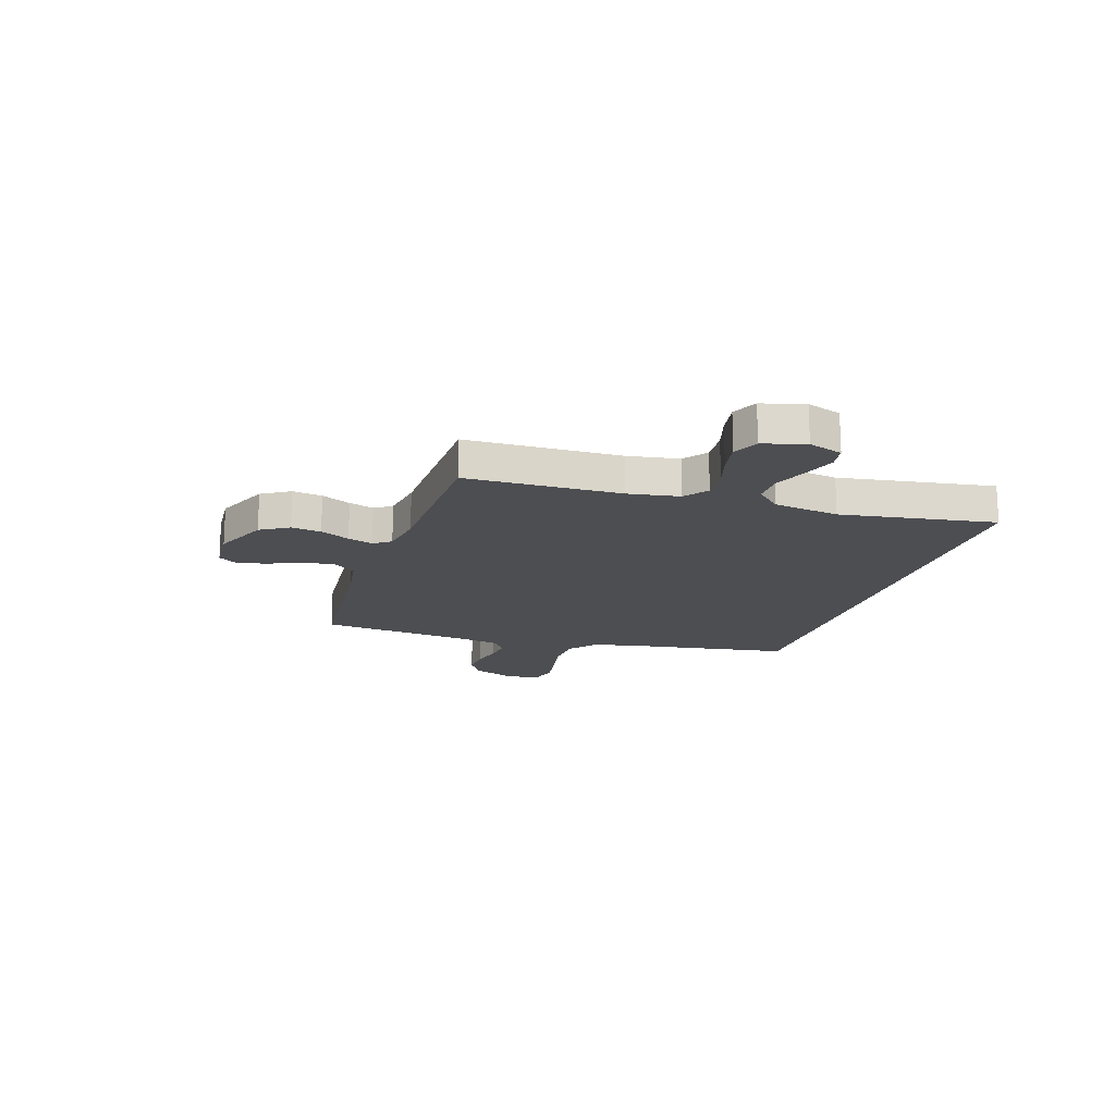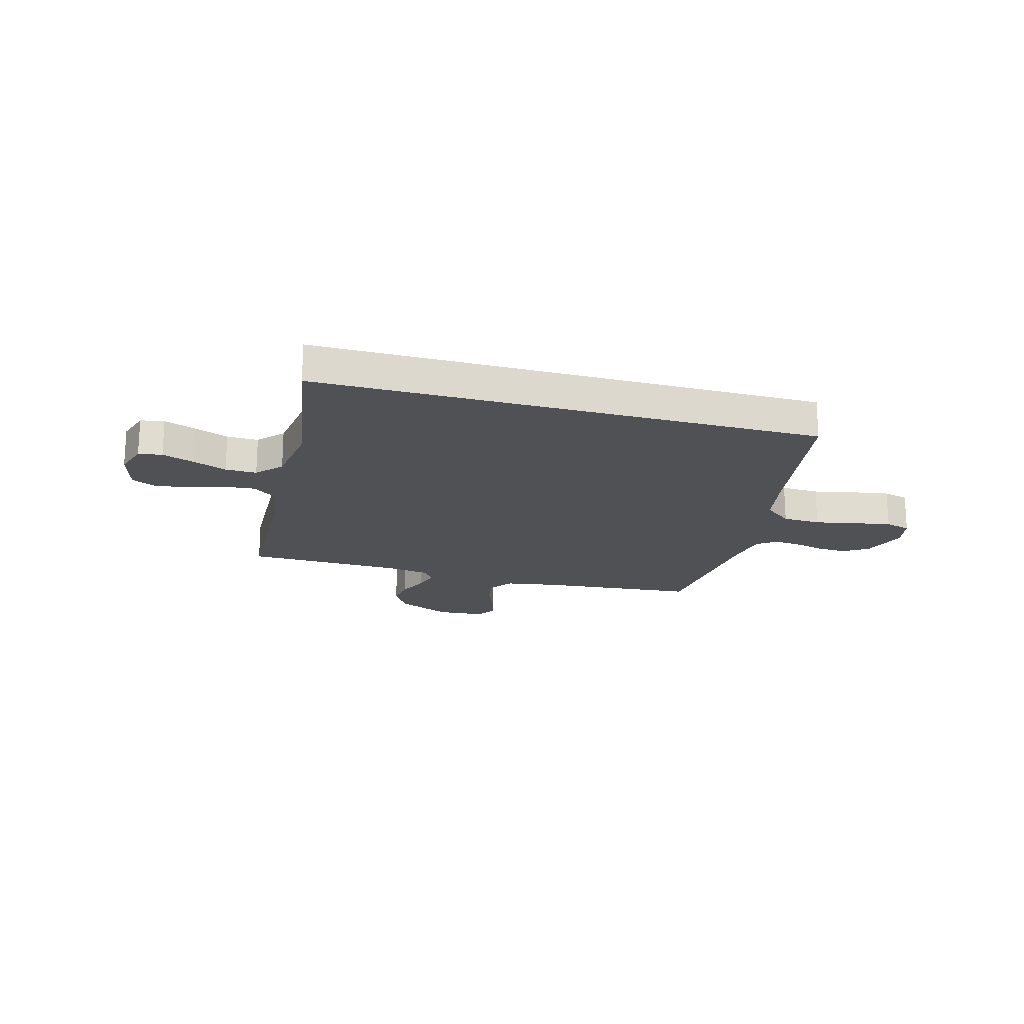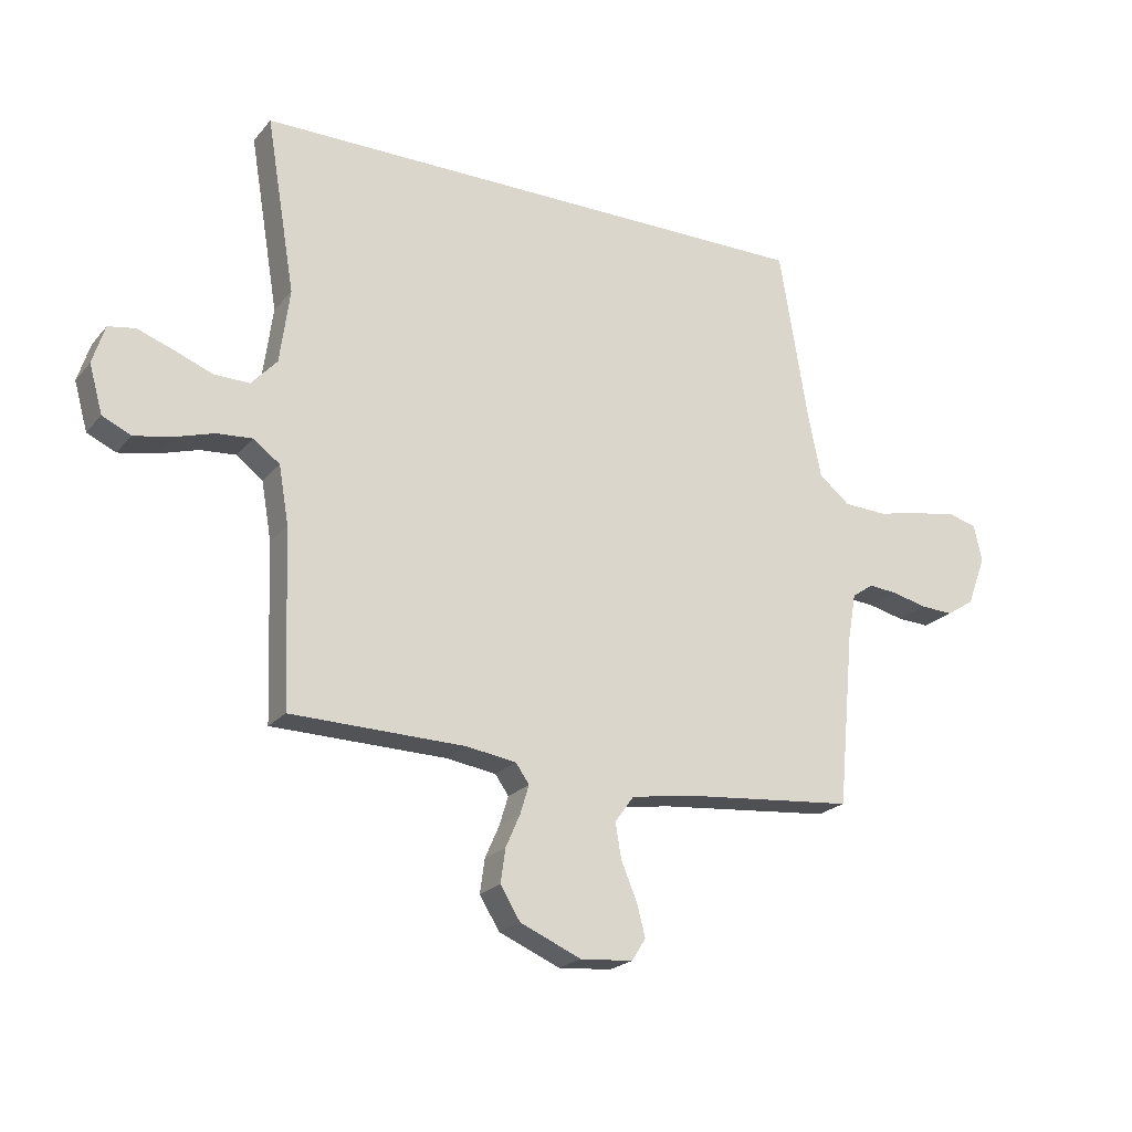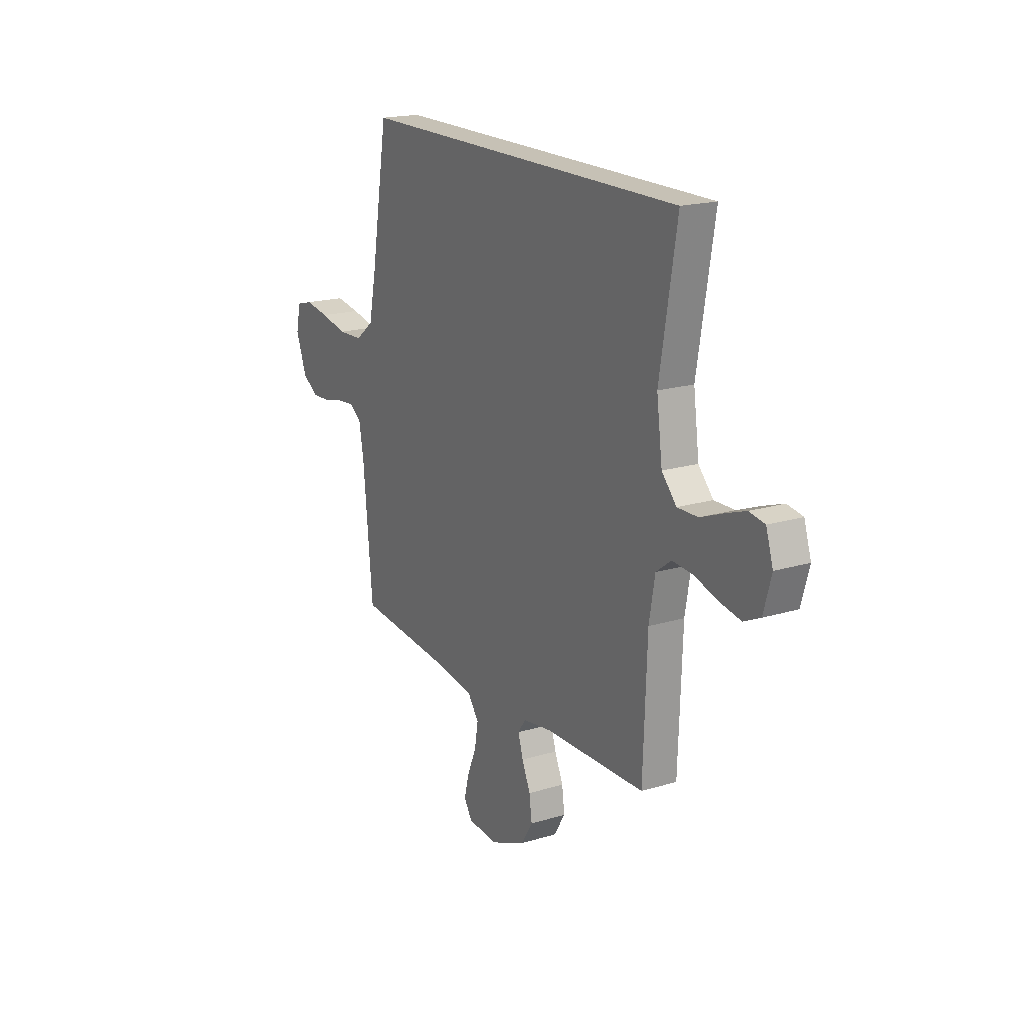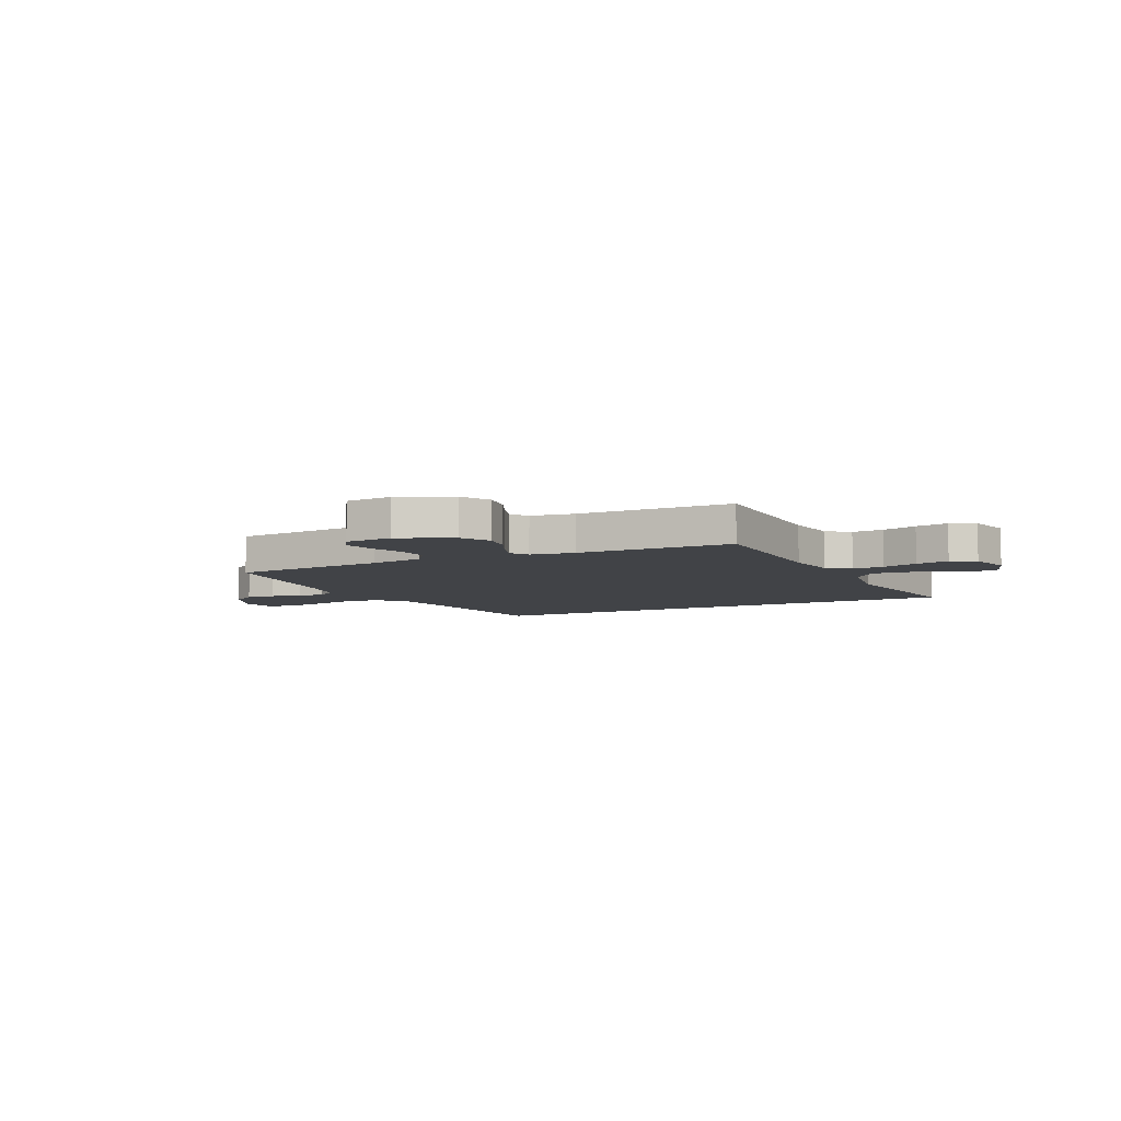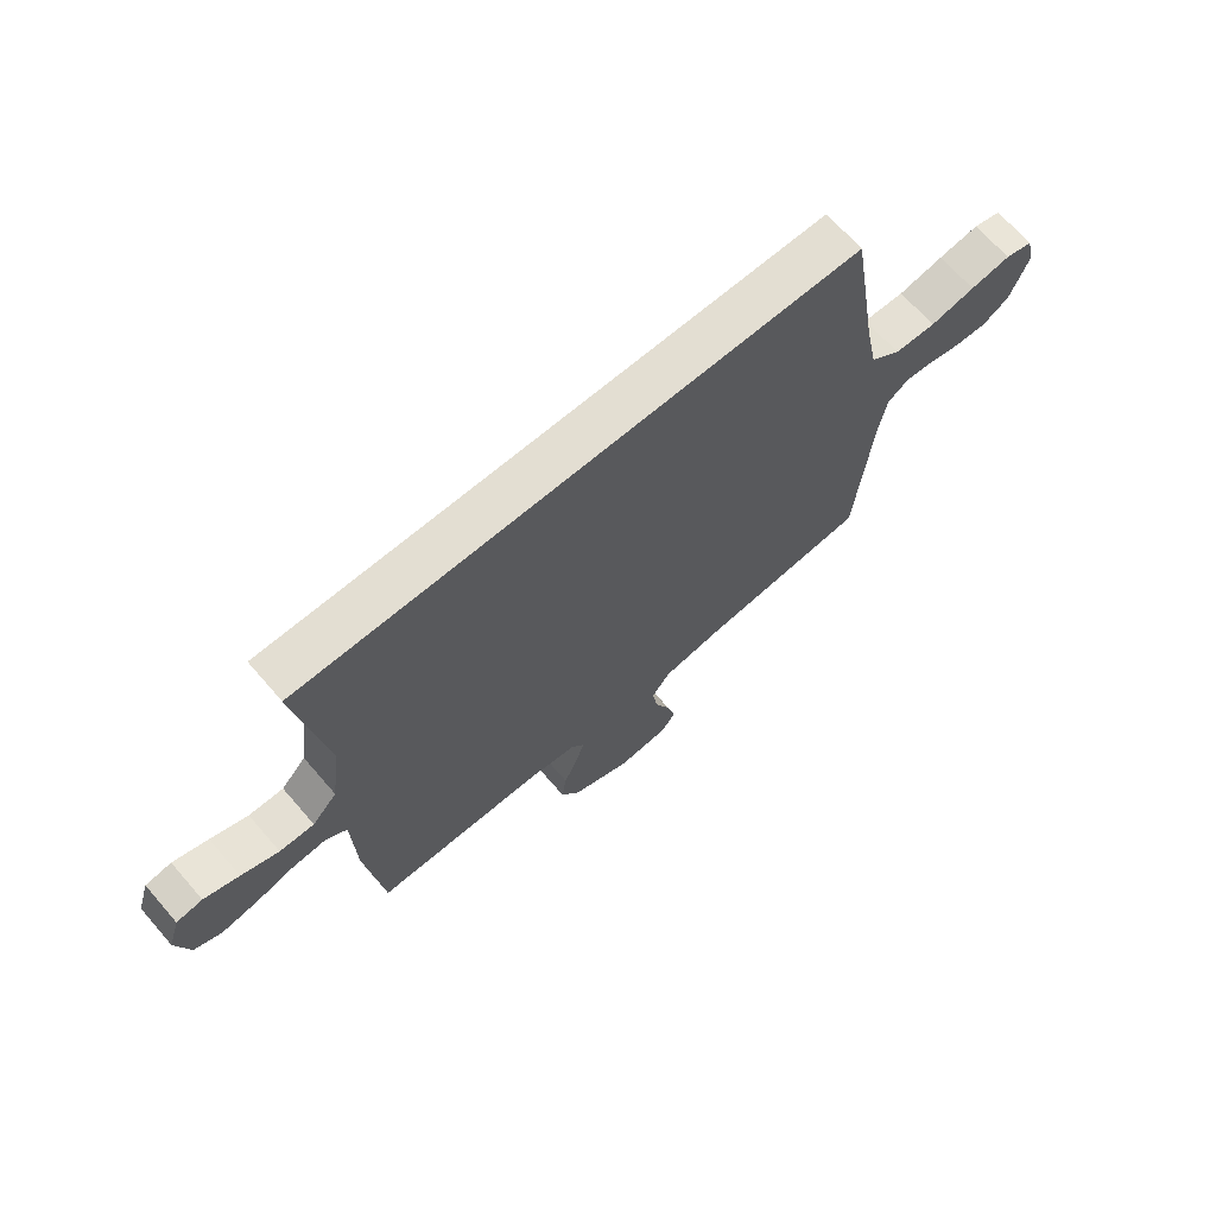
<metadata>
{"format":"obj","ext":"obj","renderer":"f3d","projection":"perspective","resolution":1024,"background":"white","views":[{"elev":-17.1,"azim":-108.3,"up":"+Y"},{"elev":-19.6,"azim":-15.5,"up":"+Y"},{"elev":-21.7,"azim":-28.6,"up":"+Z"},{"elev":18.7,"azim":-120.0,"up":"+Z"},{"elev":-7.0,"azim":-154.9,"up":"+Y"},{"elev":67.6,"azim":-40.9,"up":"+Z"}]}
</metadata>
<code>
v -0.572 0.07 0.5
v 0.411 0.07 0.5
v 0.461 0.07 0.2
v 0.483 0.07 0.093
v 0.537 0.07 0.05
v 0.611 0.07 0.047
v 0.691 0.07 0.064
v 0.763 0.07 0.076
v 0.812 0.07 0.063
v 0.826 0.07 0
v 0.794 0.07 -0.086
v 0.746 0.07 -0.117
v 0.689 0.07 -0.114
v 0.63 0.07 -0.1
v 0.579 0.07 -0.095
v 0.542 0.07 -0.121
v 0.528 0.07 -0.2
v 0.5 0.07 -0.5
v 0.2 0.07 -0.528
v 0.096 0.07 -0.545
v 0.063 0.07 -0.59
v 0.073 0.07 -0.65
v 0.1 0.07 -0.714
v 0.115 0.07 -0.771
v 0.091 0.07 -0.809
v 0 0.07 -0.816
v -0.105 0.07 -0.771
v -0.139 0.07 -0.716
v -0.131 0.07 -0.658
v -0.106 0.07 -0.601
v -0.091 0.07 -0.552
v -0.114 0.07 -0.519
v -0.2 0.07 -0.506
v -0.5 0.07 -0.5
v -0.511 0.07 -0.2
v -0.528 0.07 -0.101
v -0.573 0.07 -0.067
v -0.635 0.07 -0.072
v -0.703 0.07 -0.093
v -0.767 0.07 -0.105
v -0.816 0.07 -0.082
v -0.839 0.07 0
v -0.818 0.07 0.066
v -0.772 0.07 0.074
v -0.71 0.07 0.052
v -0.644 0.07 0.026
v -0.583 0.07 0.025
v -0.539 0.07 0.073
v -0.522 0.07 0.2
v -0.572 0 0.5
v 0.411 0 0.5
v 0.461 0 0.2
v 0.483 0 0.093
v 0.537 0 0.05
v 0.611 0 0.047
v 0.691 0 0.064
v 0.763 0 0.076
v 0.812 0 0.063
v 0.826 0 0
v 0.794 0 -0.086
v 0.746 0 -0.117
v 0.689 0 -0.114
v 0.63 0 -0.1
v 0.579 0 -0.095
v 0.542 0 -0.121
v 0.528 0 -0.2
v 0.5 0 -0.5
v 0.2 0 -0.528
v 0.096 0 -0.545
v 0.063 0 -0.59
v 0.073 0 -0.65
v 0.1 0 -0.714
v 0.115 0 -0.771
v 0.091 0 -0.809
v 0 0 -0.816
v -0.105 0 -0.771
v -0.139 0 -0.716
v -0.131 0 -0.658
v -0.106 0 -0.601
v -0.091 0 -0.552
v -0.114 0 -0.519
v -0.2 0 -0.506
v -0.5 0 -0.5
v -0.511 0 -0.2
v -0.528 0 -0.101
v -0.573 0 -0.067
v -0.635 0 -0.072
v -0.703 0 -0.093
v -0.767 0 -0.105
v -0.816 0 -0.082
v -0.839 0 0
v -0.818 0 0.066
v -0.772 0 0.074
v -0.71 0 0.052
v -0.644 0 0.026
v -0.583 0 0.025
v -0.539 0 0.073
v -0.522 0 0.2
f 43 44 45 46
f 41 42 43 46
f 41 46 47
f 38 39 40 41
f 37 38 41 47
f 36 37 47 48
f 33 34 35
f 32 33 35 36
f 27 28 29 30
f 27 30 31
f 26 27 31
f 25 26 31
f 22 23 24 25
f 21 22 25 31
f 20 21 31 32
f 17 18 19
f 16 17 19 20
f 11 12 13 14
f 11 14 15
f 10 11 15
f 9 10 15
f 6 7 8 9
f 6 9 15
f 5 6 15 16
f 49 1 2 3
f 49 3 4
f 32 36 48 49
f 16 20 32 49
f 4 5 16 49
f 95 94 93 92
f 95 92 91 90
f 96 95 90
f 90 89 88 87
f 96 90 87 86
f 97 96 86 85
f 84 83 82
f 85 84 82 81
f 79 78 77 76
f 80 79 76
f 80 76 75
f 80 75 74
f 74 73 72 71
f 80 74 71 70
f 81 80 70 69
f 68 67 66
f 69 68 66 65
f 63 62 61 60
f 64 63 60
f 64 60 59
f 64 59 58
f 58 57 56 55
f 64 58 55
f 65 64 55 54
f 52 51 50 98
f 53 52 98
f 98 97 85 81
f 98 81 69 65
f 98 65 54 53
f 1 50 51 2
f 2 51 52 3
f 3 52 53 4
f 4 53 54 5
f 5 54 55 6
f 6 55 56 7
f 7 56 57 8
f 8 57 58 9
f 9 58 59 10
f 10 59 60 11
f 11 60 61 12
f 12 61 62 13
f 13 62 63 14
f 14 63 64 15
f 15 64 65 16
f 16 65 66 17
f 17 66 67 18
f 18 67 68 19
f 19 68 69 20
f 20 69 70 21
f 21 70 71 22
f 22 71 72 23
f 23 72 73 24
f 24 73 74 25
f 25 74 75 26
f 26 75 76 27
f 27 76 77 28
f 28 77 78 29
f 29 78 79 30
f 30 79 80 31
f 31 80 81 32
f 32 81 82 33
f 33 82 83 34
f 34 83 84 35
f 35 84 85 36
f 36 85 86 37
f 37 86 87 38
f 38 87 88 39
f 39 88 89 40
f 40 89 90 41
f 41 90 91 42
f 42 91 92 43
f 43 92 93 44
f 44 93 94 45
f 45 94 95 46
f 46 95 96 47
f 47 96 97 48
f 48 97 98 49
f 49 98 50 1

</code>
